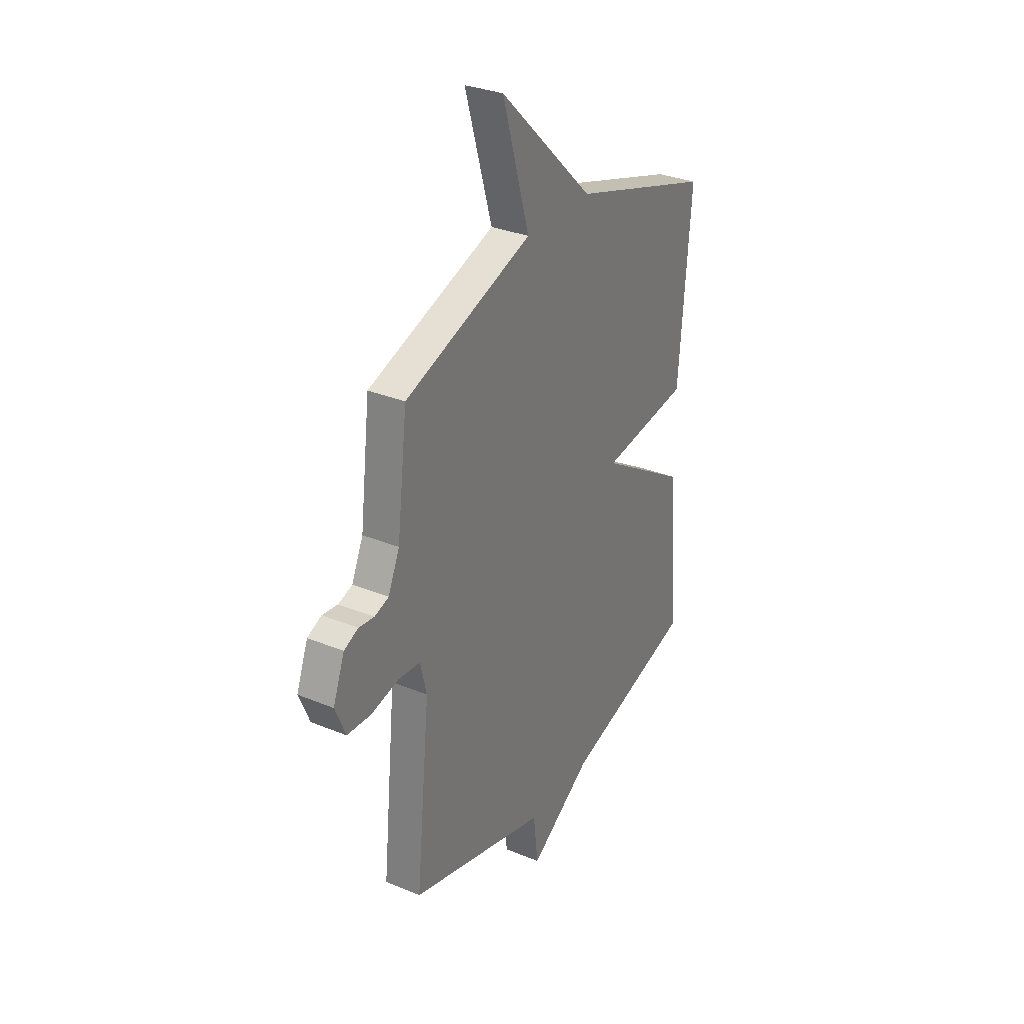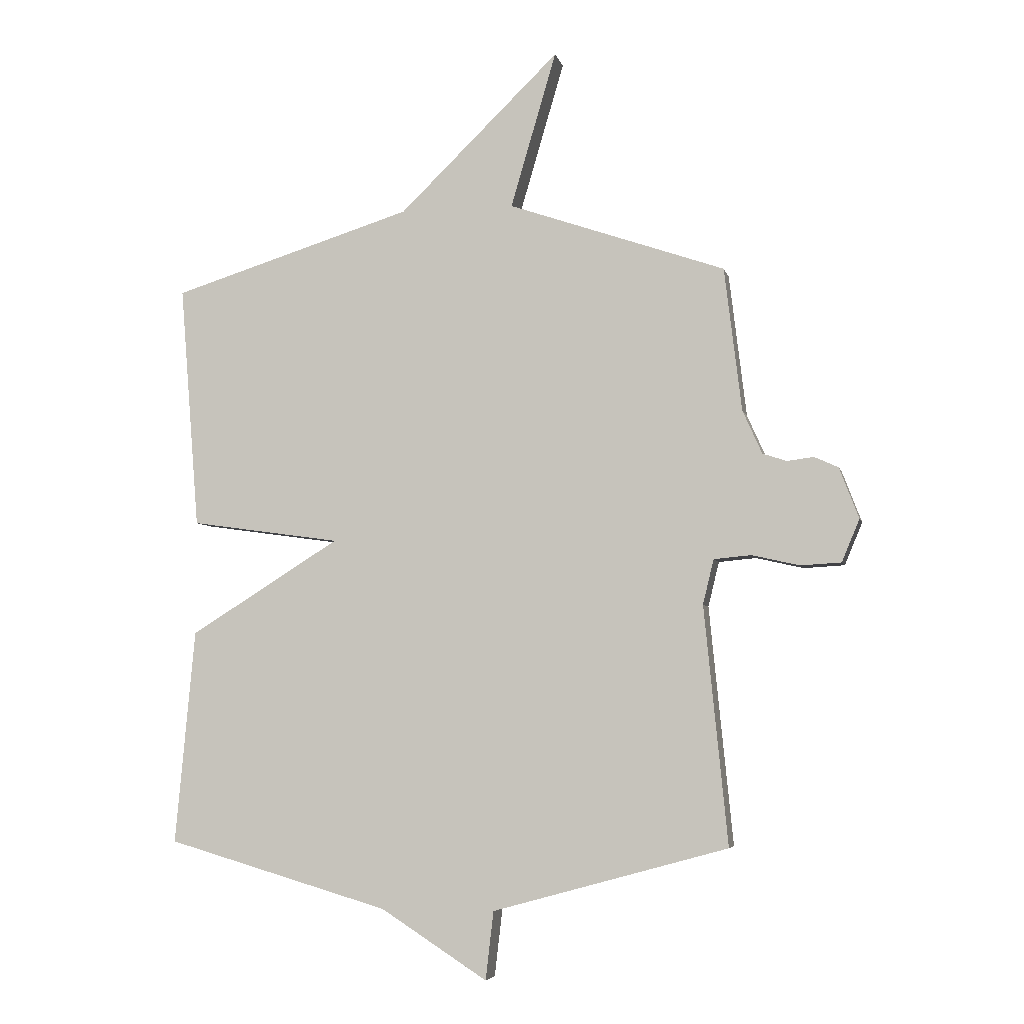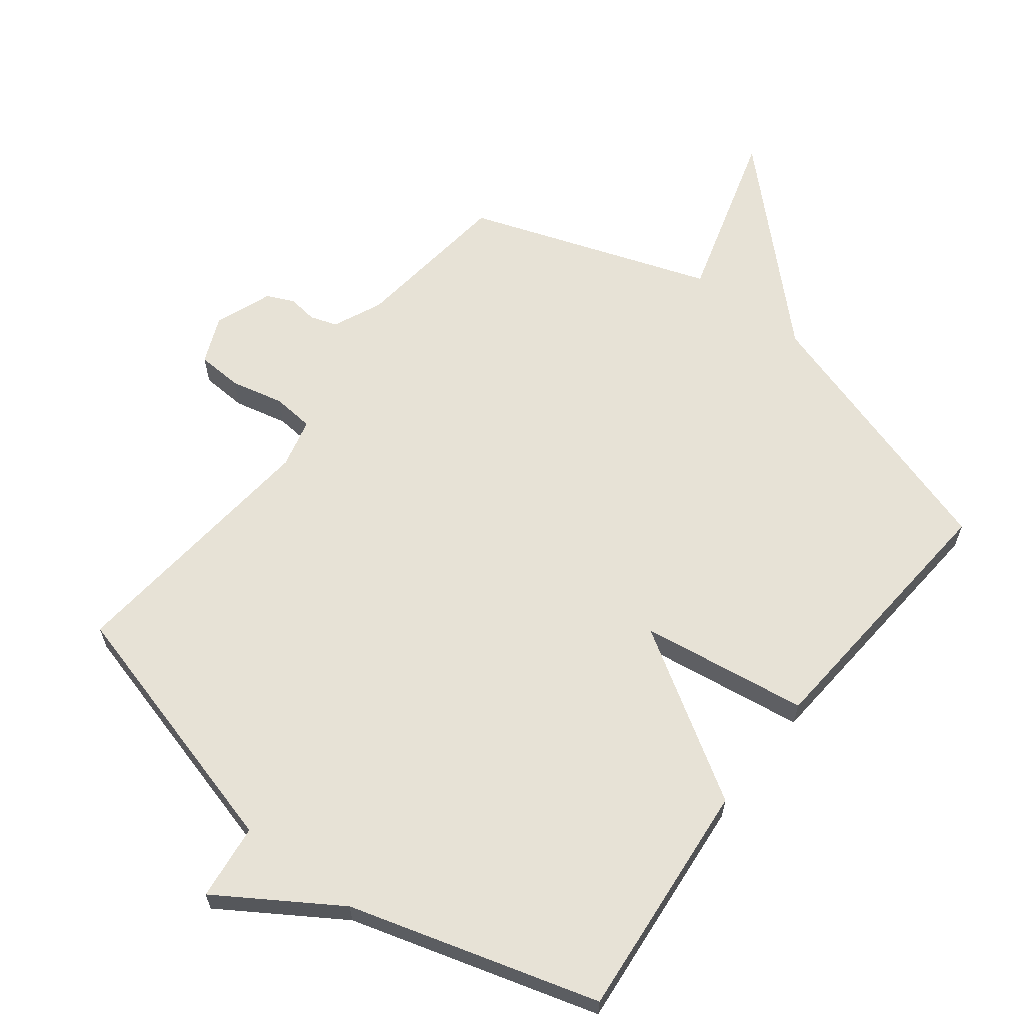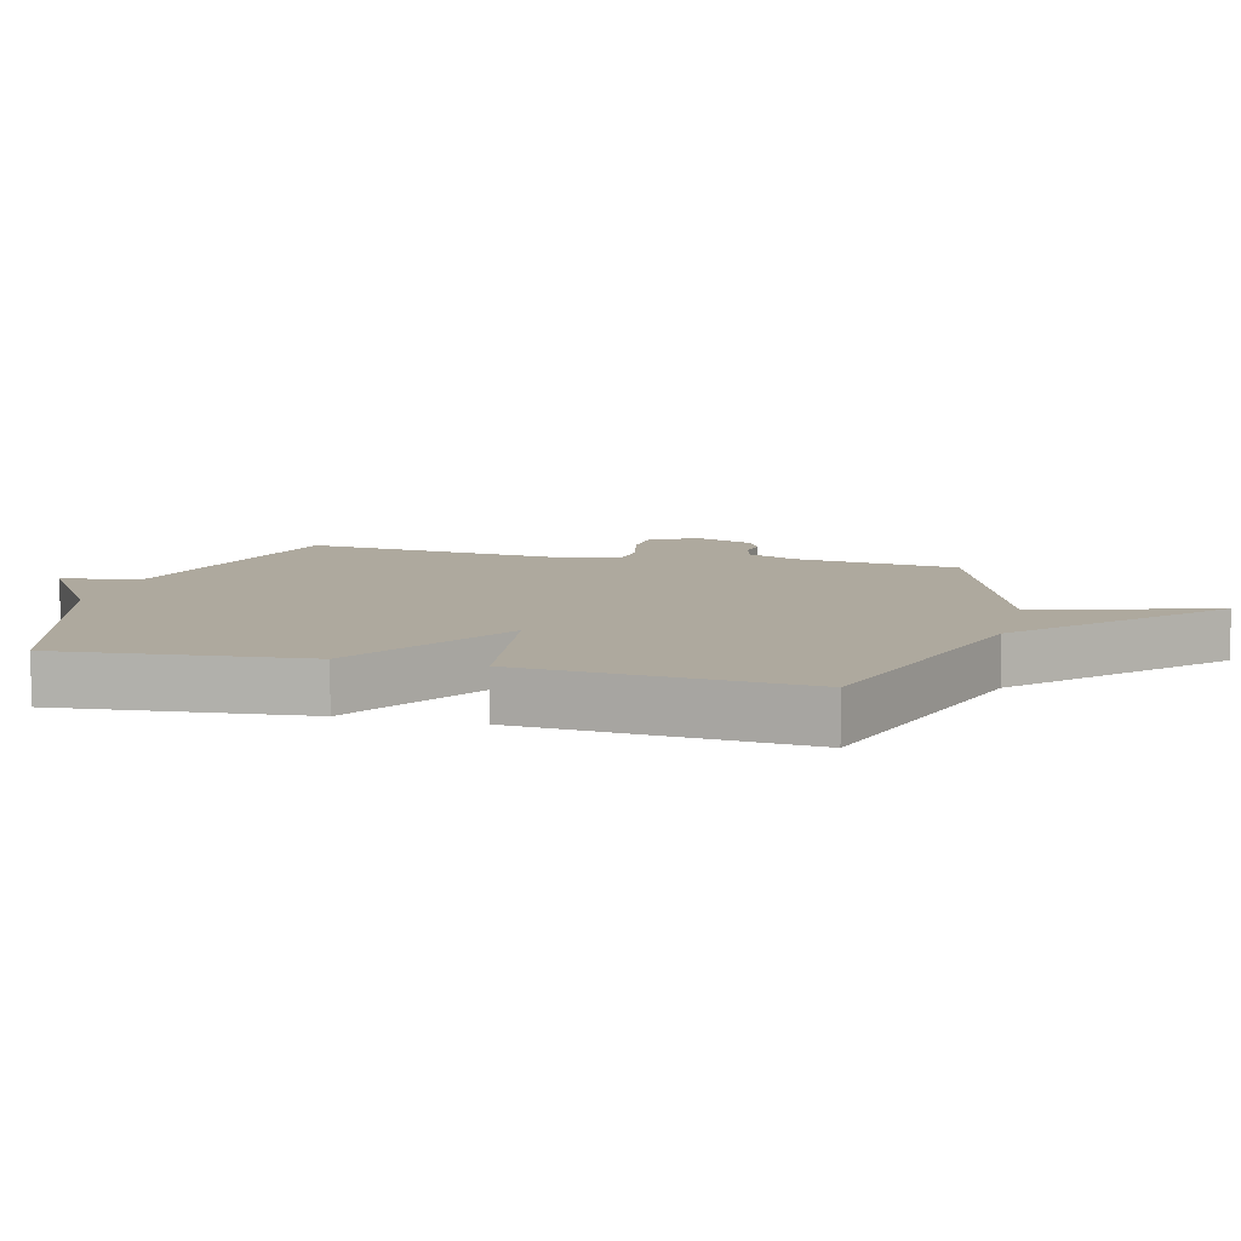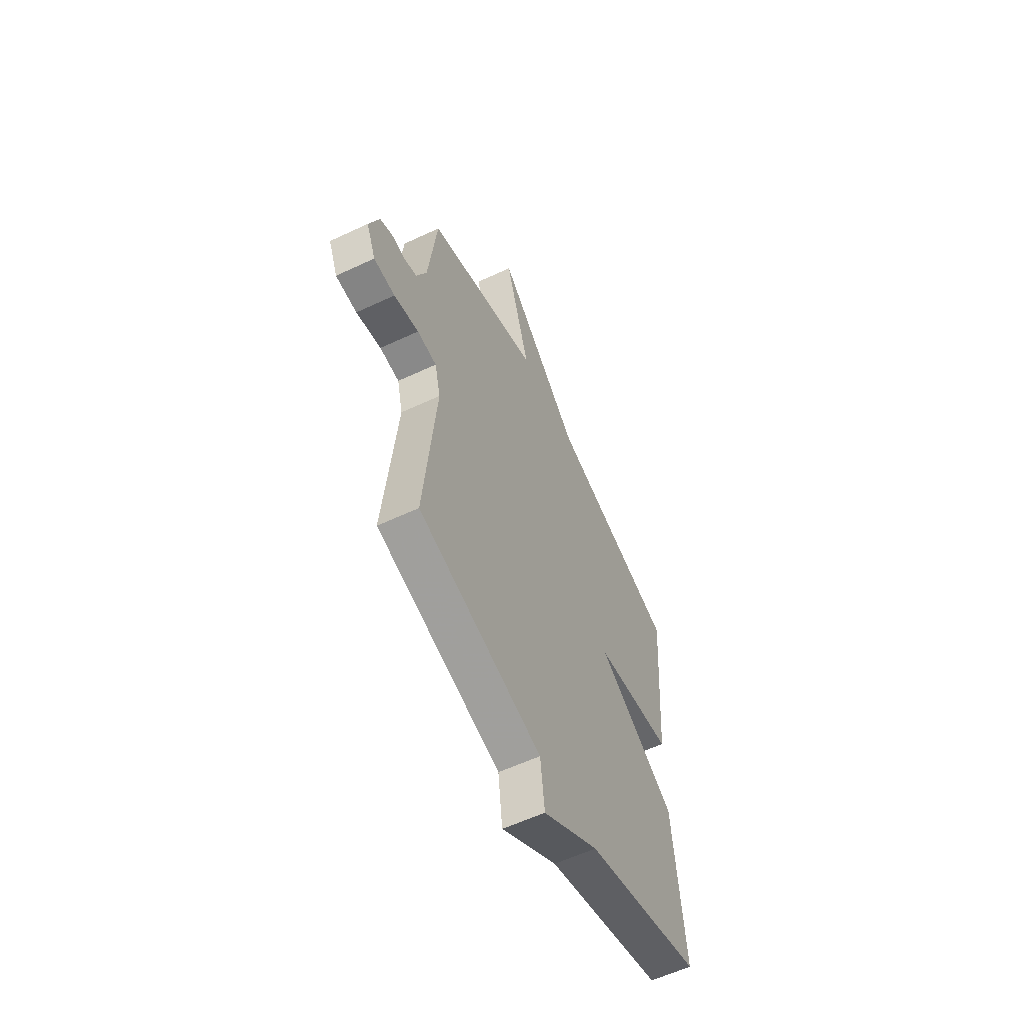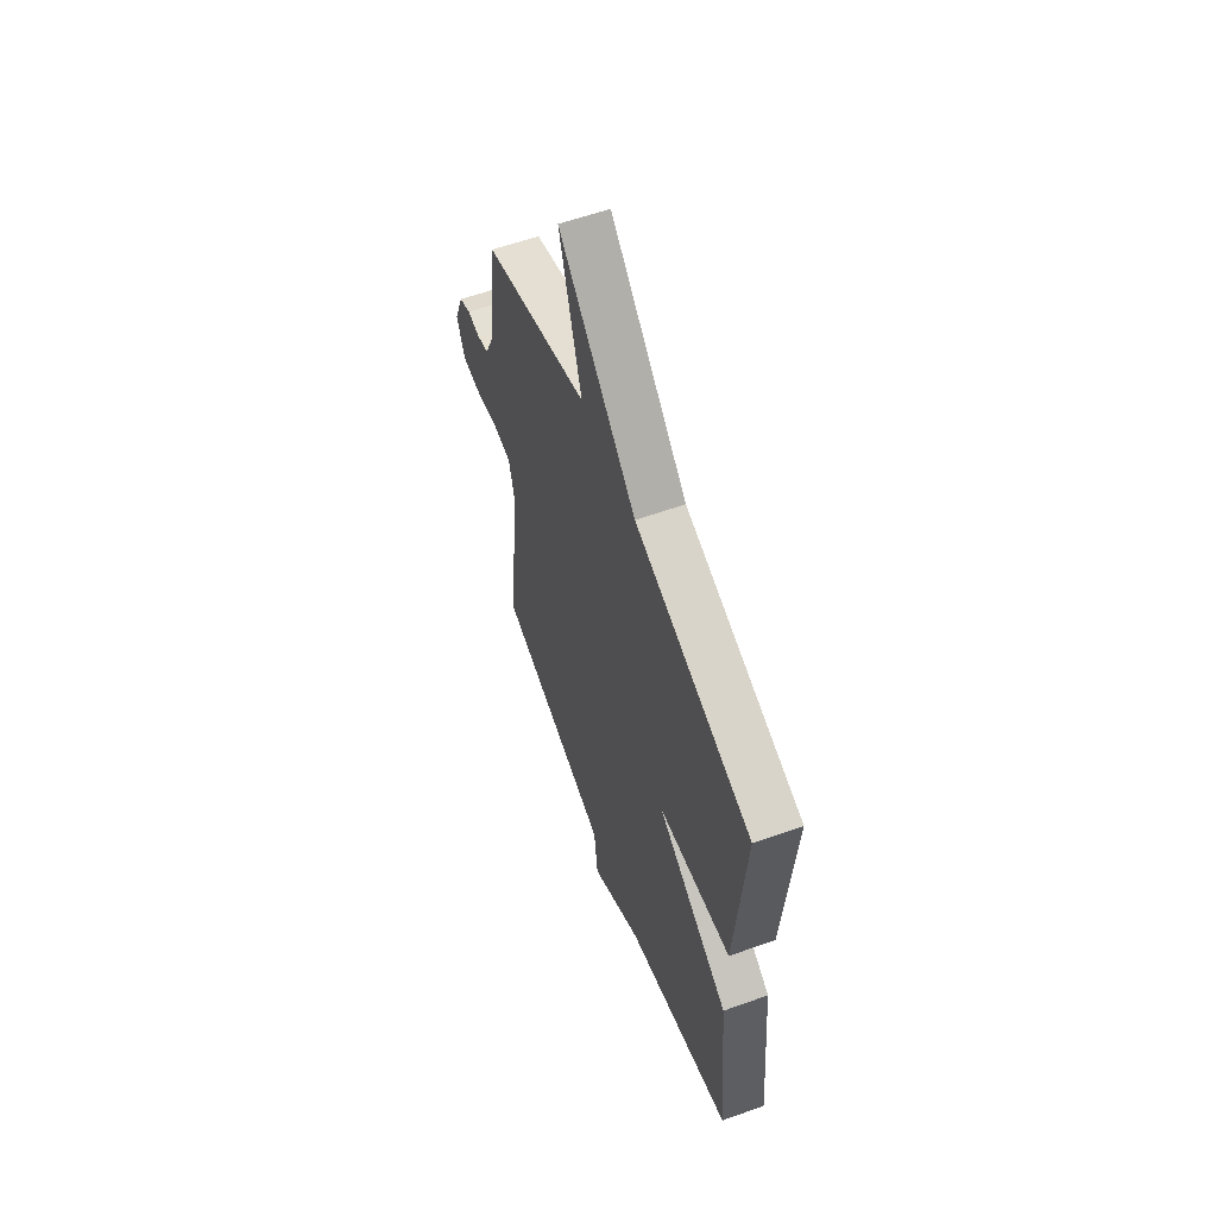
<metadata>
{"format":"obj","ext":"obj","renderer":"f3d","projection":"perspective","resolution":1024,"background":"white","views":[{"elev":31.4,"azim":120.4,"up":"+Z"},{"elev":-5.4,"azim":12.7,"up":"+Z"},{"elev":62.9,"azim":-142.5,"up":"+Y"},{"elev":9.1,"azim":-75.7,"up":"+Y"},{"elev":-58.7,"azim":115.8,"up":"+Z"},{"elev":59.2,"azim":-110.2,"up":"+Z"}]}
</metadata>
<code>
v 0.5 0.07 -0.5
v 0.089 0.07 -0.613
v 0.075 0.07 -0.732
v -0.111 0.07 -0.613
v -0.5 0.07 -0.5
v -0.466 0.07 -0.126
v -0.204 0.07 0.037
v -0.466 0.07 0.074
v -0.5 0.07 0.5
v -0.079 0.07 0.631
v 0.201 0.07 0.903
v 0.121 0.07 0.631
v 0.5 0.07 0.5
v 0.53 0.07 0.25
v 0.564 0.07 0.174
v 0.606 0.07 0.16
v 0.652 0.07 0.166
v 0.694 0.07 0.147
v 0.728 0.07 0.058
v 0.697 0.07 -0.016
v 0.626 0.07 -0.02
v 0.543 0.07 -0.001
v 0.478 0.07 -0.007
v 0.459 0.07 -0.085
v 0.5 0 -0.5
v 0.089 0 -0.613
v 0.075 0 -0.732
v -0.111 0 -0.613
v -0.5 0 -0.5
v -0.466 0 -0.126
v -0.204 0 0.037
v -0.466 0 0.074
v -0.5 0 0.5
v -0.079 0 0.631
v 0.201 0 0.903
v 0.121 0 0.631
v 0.5 0 0.5
v 0.53 0 0.25
v 0.564 0 0.174
v 0.606 0 0.16
v 0.652 0 0.166
v 0.694 0 0.147
v 0.728 0 0.058
v 0.697 0 -0.016
v 0.626 0 -0.02
v 0.543 0 -0.001
v 0.478 0 -0.007
v 0.459 0 -0.085
f 20 21 22
f 19 20 22
f 18 19 22
f 17 18 22
f 16 17 22
f 15 16 22 23
f 14 15 23
f 14 23 24
f 13 14 24
f 12 13 24
f 10 11 12
f 9 10 12
f 8 9 12
f 7 8 12
f 4 5 6 7
f 4 7 12
f 3 4 12
f 2 3 12
f 1 2 12 24
f 46 45 44
f 46 44 43
f 46 43 42
f 46 42 41
f 46 41 40
f 47 46 40 39
f 47 39 38
f 48 47 38
f 48 38 37
f 48 37 36
f 36 35 34
f 36 34 33
f 36 33 32
f 36 32 31
f 31 30 29 28
f 36 31 28
f 36 28 27
f 36 27 26
f 48 36 26 25
f 1 25 26 2
f 2 26 27 3
f 3 27 28 4
f 4 28 29 5
f 5 29 30 6
f 6 30 31 7
f 7 31 32 8
f 8 32 33 9
f 9 33 34 10
f 10 34 35 11
f 11 35 36 12
f 12 36 37 13
f 13 37 38 14
f 14 38 39 15
f 15 39 40 16
f 16 40 41 17
f 17 41 42 18
f 18 42 43 19
f 19 43 44 20
f 20 44 45 21
f 21 45 46 22
f 22 46 47 23
f 23 47 48 24
f 24 48 25 1

</code>
